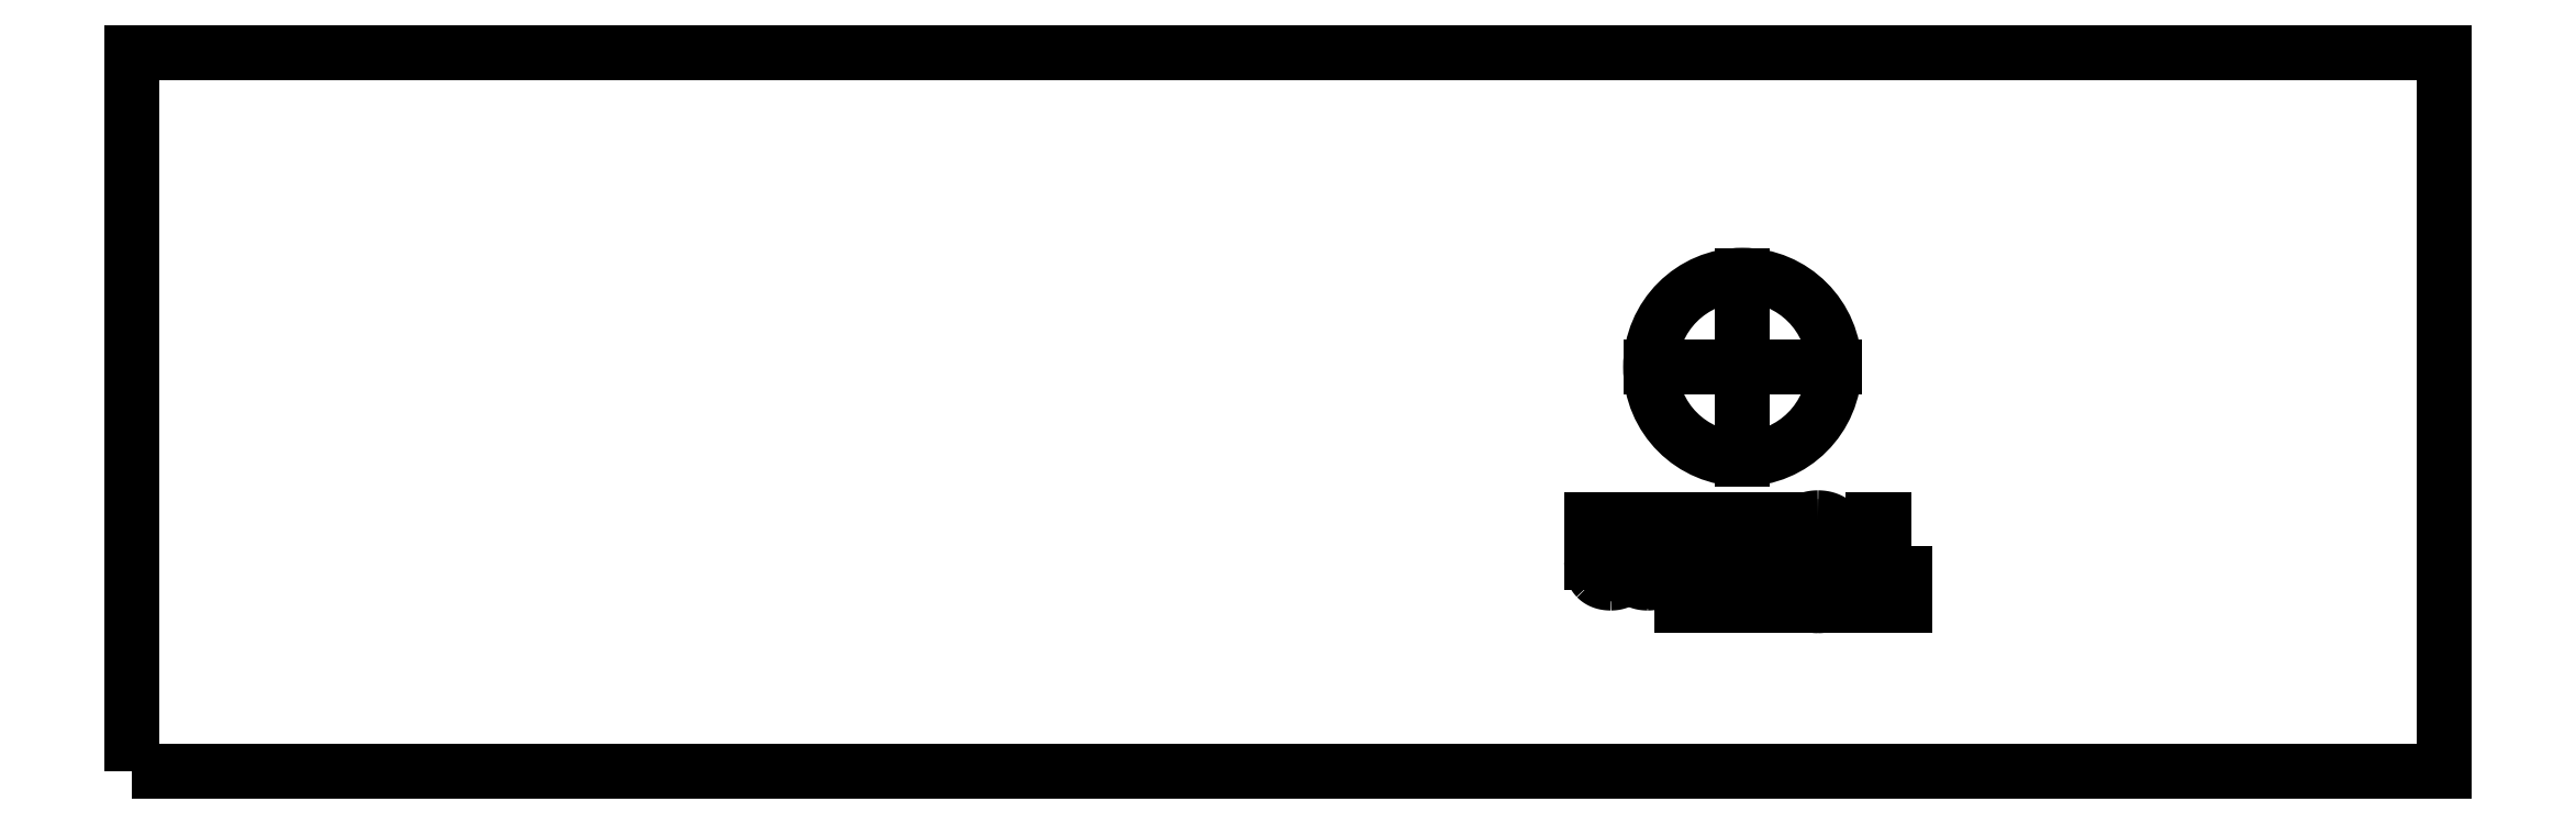
<metadata>
{"format":"dxf","ext":"dxf","renderer":"ezdxf+matplotlib","layout":"modelspace","background":"white","min_lineweight":24,"dpi":150}
</metadata>
<code>
0
SECTION
2
ENTITIES
0
LWPOLYLINE
8
0
90
4
70
1
43
0
10
-96.81
20
-30.8
10
-16.21
20
-30.8
10
-16.21
20
-5.738
10
-96.81
20
-5.738
0
LWPOLYLINE
8
0
90
4
70
1
43
0
10
-96.81
20
-30.8
10
-16.21
20
-30.8
10
-16.21
20
-5.738
10
-96.81
20
-5.738
0
ELLIPSE
8
0
10
-40.68
20
-16.7
30
0
11
-3.895e-13
21
-3.201
31
0
40
0.9997
41
0
42
6.283
0
LINE
8
0
10
-40.68
20
-16.7
30
0
11
-43.88
21
-16.7
31
-1.773e-31
0
LINE
8
0
10
-37.48
20
-16.7
30
1.773e-31
11
-40.68
21
-16.7
31
0
0
LINE
8
0
10
-40.68
20
-16.7
30
0
11
-40.68
21
-19.91
31
0
0
LINE
8
0
10
-40.68
20
-16.7
30
0
11
-40.68
21
-13.5
31
0
0
LWPOLYLINE
8
0
90
4
70
1
43
0
10
-35.02
20
-23.35
10
-42.81
20
-23.35
10
-42.81
20
-25.01
10
-35.02
20
-25.01
0
LINE
8
0
10
-36.12
20
-22.01
30
0
11
-35.76
21
-22.01
31
0
0
LINE
8
0
10
-35.76
20
-22.01
30
0
11
-35.76
21
-24.35
31
0
0
SPLINE
8
0
70
0
71
2
72
6
73
3
74
0
42
1e-09
43
1e-10
44
1e-10
40
0
40
0
40
0
40
1
40
1
40
1
10
-35.76
20
-24.35
30
0
10
-35.62
20
-24.23
30
0
10
-35.41
20
-24.1
30
0
0
SPLINE
8
0
70
0
71
2
72
6
73
3
74
0
42
1e-09
43
1e-10
44
1e-10
40
0
40
0
40
0
40
1
40
1
40
1
10
-35.41
20
-24.1
30
0
10
-35.19
20
-23.97
30
0
10
-35.02
20
-23.91
30
0
0
LINE
8
0
10
-35.02
20
-23.91
30
0
11
-35.02
21
-24.27
31
0
0
SPLINE
8
0
70
0
71
2
72
6
73
3
74
0
42
1e-09
43
1e-10
44
1e-10
40
0
40
0
40
0
40
1
40
1
40
1
10
-35.02
20
-24.27
30
0
10
-35.33
20
-24.41
30
0
10
-35.56
20
-24.62
30
0
0
SPLINE
8
0
70
0
71
2
72
6
73
3
74
0
42
1e-09
43
1e-10
44
1e-10
40
0
40
0
40
0
40
1
40
1
40
1
10
-35.56
20
-24.62
30
0
10
-35.79
20
-24.82
30
0
10
-35.89
20
-25.02
30
0
0
LINE
8
0
10
-35.89
20
-25.02
30
0
11
-36.12
21
-25.02
31
0
0
LINE
8
0
10
-36.12
20
-25.02
30
0
11
-36.12
21
-22.01
31
0
0
SPLINE
8
0
70
0
71
2
72
6
73
3
74
0
42
1e-09
43
1e-10
44
1e-10
40
0
40
0
40
0
40
1
40
1
40
1
10
-37.07
20
-23.49
30
0
10
-37.07
20
-24.02
30
0
10
-37.18
20
-24.34
30
0
0
SPLINE
8
0
70
0
71
2
72
6
73
3
74
0
42
1e-09
43
1e-10
44
1e-10
40
0
40
0
40
0
40
1
40
1
40
1
10
-37.18
20
-24.34
30
0
10
-37.29
20
-24.67
30
0
10
-37.5
20
-24.84
30
0
0
SPLINE
8
0
70
0
71
2
72
6
73
3
74
0
42
1e-09
43
1e-10
44
1e-10
40
0
40
0
40
0
40
1
40
1
40
1
10
-37.5
20
-24.84
30
0
10
-37.72
20
-25.02
30
0
10
-38.05
20
-25.02
30
0
0
SPLINE
8
0
70
0
71
2
72
6
73
3
74
0
42
1e-09
43
1e-10
44
1e-10
40
0
40
0
40
0
40
1
40
1
40
1
10
-38.05
20
-25.02
30
0
10
-38.29
20
-25.02
30
0
10
-38.47
20
-24.92
30
0
0
SPLINE
8
0
70
0
71
2
72
6
73
3
74
0
42
1e-09
43
1e-10
44
1e-10
40
0
40
0
40
0
40
1
40
1
40
1
10
-38.47
20
-24.92
30
0
10
-38.65
20
-24.82
30
0
10
-38.77
20
-24.64
30
0
0
SPLINE
8
0
70
0
71
2
72
6
73
3
74
0
42
1e-09
43
1e-10
44
1e-10
40
0
40
0
40
0
40
1
40
1
40
1
10
-38.77
20
-24.64
30
0
10
-38.89
20
-24.46
30
0
10
-38.96
20
-24.2
30
0
0
SPLINE
8
0
70
0
71
2
72
6
73
3
74
0
42
1e-09
43
1e-10
44
1e-10
40
0
40
0
40
0
40
1
40
1
40
1
10
-38.96
20
-24.2
30
0
10
-39.02
20
-23.93
30
0
10
-39.02
20
-23.49
30
0
0
SPLINE
8
0
70
0
71
2
72
6
73
3
74
0
42
1e-09
43
1e-10
44
1e-10
40
0
40
0
40
0
40
1
40
1
40
1
10
-39.02
20
-23.49
30
0
10
-39.02
20
-22.96
30
0
10
-38.92
20
-22.63
30
0
0
SPLINE
8
0
70
0
71
2
72
6
73
3
74
0
42
1e-09
43
1e-10
44
1e-10
40
0
40
0
40
0
40
1
40
1
40
1
10
-38.92
20
-22.63
30
0
10
-38.81
20
-22.31
30
0
10
-38.59
20
-22.13
30
0
0
SPLINE
8
0
70
0
71
2
72
6
73
3
74
0
42
1e-09
43
1e-10
44
1e-10
40
0
40
0
40
0
40
1
40
1
40
1
10
-38.59
20
-22.13
30
0
10
-38.38
20
-21.96
30
0
10
-38.05
20
-21.96
30
0
0
SPLINE
8
0
70
0
71
2
72
6
73
3
74
0
42
1e-09
43
1e-10
44
1e-10
40
0
40
0
40
0
40
1
40
1
40
1
10
-38.05
20
-21.96
30
0
10
-37.61
20
-21.96
30
0
10
-37.36
20
-22.27
30
0
0
SPLINE
8
0
70
0
71
2
72
6
73
3
74
0
42
1e-09
43
1e-10
44
1e-10
40
0
40
0
40
0
40
1
40
1
40
1
10
-37.36
20
-22.27
30
0
10
-37.07
20
-22.64
30
0
10
-37.07
20
-23.49
30
0
0
SPLINE
8
0
70
0
71
2
72
6
73
3
74
0
42
1e-09
43
1e-10
44
1e-10
40
0
40
0
40
0
40
1
40
1
40
1
10
-37.45
20
-23.49
30
0
10
-37.45
20
-22.75
30
0
10
-37.62
20
-22.5
30
0
0
SPLINE
8
0
70
0
71
2
72
6
73
3
74
0
42
1e-09
43
1e-10
44
1e-10
40
0
40
0
40
0
40
1
40
1
40
1
10
-37.62
20
-22.5
30
0
10
-37.79
20
-22.26
30
0
10
-38.05
20
-22.26
30
0
0
SPLINE
8
0
70
0
71
2
72
6
73
3
74
0
42
1e-09
43
1e-10
44
1e-10
40
0
40
0
40
0
40
1
40
1
40
1
10
-38.05
20
-22.26
30
0
10
-38.3
20
-22.26
30
0
10
-38.47
20
-22.5
30
0
0
SPLINE
8
0
70
0
71
2
72
6
73
3
74
0
42
1e-09
43
1e-10
44
1e-10
40
0
40
0
40
0
40
1
40
1
40
1
10
-38.47
20
-22.5
30
0
10
-38.65
20
-22.75
30
0
10
-38.65
20
-23.49
30
0
0
SPLINE
8
0
70
0
71
2
72
6
73
3
74
0
42
1e-09
43
1e-10
44
1e-10
40
0
40
0
40
0
40
1
40
1
40
1
10
-38.65
20
-23.49
30
0
10
-38.65
20
-24.23
30
0
10
-38.47
20
-24.47
30
0
0
SPLINE
8
0
70
0
71
2
72
6
73
3
74
0
42
1e-09
43
1e-10
44
1e-10
40
0
40
0
40
0
40
1
40
1
40
1
10
-38.47
20
-24.47
30
0
10
-38.3
20
-24.71
30
0
10
-38.04
20
-24.71
30
0
0
SPLINE
8
0
70
0
71
2
72
6
73
3
74
0
42
1e-09
43
1e-10
44
1e-10
40
0
40
0
40
0
40
1
40
1
40
1
10
-38.04
20
-24.71
30
0
10
-37.79
20
-24.71
30
0
10
-37.64
20
-24.5
30
0
0
SPLINE
8
0
70
0
71
2
72
6
73
3
74
0
42
1e-09
43
1e-10
44
1e-10
40
0
40
0
40
0
40
1
40
1
40
1
10
-37.64
20
-24.5
30
0
10
-37.45
20
-24.23
30
0
10
-37.45
20
-23.49
30
0
0
LINE
8
0
10
-39.5
20
-22.01
30
0
11
-39.5
21
-24.18
31
0
0
LINE
8
0
10
-39.5
20
-24.18
30
0
11
-39.83
21
-24.18
31
0
0
LINE
8
0
10
-39.83
20
-24.18
30
0
11
-39.83
21
-23.88
31
0
0
SPLINE
8
0
70
0
71
2
72
6
73
3
74
0
42
1e-09
43
1e-10
44
1e-10
40
0
40
0
40
0
40
1
40
1
40
1
10
-39.83
20
-23.88
30
0
10
-39.93
20
-24.04
30
0
10
-40.1
20
-24.13
30
0
0
SPLINE
8
0
70
0
71
2
72
6
73
3
74
0
42
1e-09
43
1e-10
44
1e-10
40
0
40
0
40
0
40
1
40
1
40
1
10
-40.1
20
-24.13
30
0
10
-40.27
20
-24.23
30
0
10
-40.49
20
-24.23
30
0
0
SPLINE
8
0
70
0
71
2
72
6
73
3
74
0
42
1e-09
43
1e-10
44
1e-10
40
0
40
0
40
0
40
1
40
1
40
1
10
-40.49
20
-24.23
30
0
10
-40.73
20
-24.23
30
0
10
-40.89
20
-24.13
30
0
0
SPLINE
8
0
70
0
71
2
72
6
73
3
74
0
42
1e-09
43
1e-10
44
1e-10
40
0
40
0
40
0
40
1
40
1
40
1
10
-40.89
20
-24.13
30
0
10
-41.04
20
-24.03
30
0
10
-41.1
20
-23.85
30
0
0
SPLINE
8
0
70
0
71
2
72
6
73
3
74
0
42
1e-09
43
1e-10
44
1e-10
40
0
40
0
40
0
40
1
40
1
40
1
10
-41.1
20
-23.85
30
0
10
-41.36
20
-24.23
30
0
10
-41.77
20
-24.23
30
0
0
SPLINE
8
0
70
0
71
2
72
6
73
3
74
0
42
1e-09
43
1e-10
44
1e-10
40
0
40
0
40
0
40
1
40
1
40
1
10
-41.77
20
-24.23
30
0
10
-42.1
20
-24.23
30
0
10
-42.27
20
-24.05
30
0
0
SPLINE
8
0
70
0
71
2
72
6
73
3
74
0
42
1e-09
43
1e-10
44
1e-10
40
0
40
0
40
0
40
1
40
1
40
1
10
-42.27
20
-24.05
30
0
10
-42.45
20
-23.87
30
0
10
-42.45
20
-23.5
30
0
0
LINE
8
0
10
-42.45
20
-23.5
30
0
11
-42.45
21
-22.01
31
0
0
LINE
8
0
10
-42.45
20
-22.01
30
0
11
-42.08
21
-22.01
31
0
0
LINE
8
0
10
-42.08
20
-22.01
30
0
11
-42.08
21
-23.38
31
0
0
SPLINE
8
0
70
0
71
2
72
6
73
3
74
0
42
1e-09
43
1e-10
44
1e-10
40
0
40
0
40
0
40
1
40
1
40
1
10
-42.08
20
-23.38
30
0
10
-42.08
20
-23.6
30
0
10
-42.04
20
-23.69
30
0
0
SPLINE
8
0
70
0
71
2
72
6
73
3
74
0
42
1e-09
43
1e-10
44
1e-10
40
0
40
0
40
0
40
1
40
1
40
1
10
-42.04
20
-23.69
30
0
10
-42.01
20
-23.79
30
0
10
-41.91
20
-23.85
30
0
0
SPLINE
8
0
70
0
71
2
72
6
73
3
74
0
42
1e-09
43
1e-10
44
1e-10
40
0
40
0
40
0
40
1
40
1
40
1
10
-41.91
20
-23.85
30
0
10
-41.82
20
-23.91
30
0
10
-41.69
20
-23.91
30
0
0
SPLINE
8
0
70
0
71
2
72
6
73
3
74
0
42
1e-09
43
1e-10
44
1e-10
40
0
40
0
40
0
40
1
40
1
40
1
10
-41.69
20
-23.91
30
0
10
-41.46
20
-23.91
30
0
10
-41.31
20
-23.76
30
0
0
SPLINE
8
0
70
0
71
2
72
6
73
3
74
0
42
1e-09
43
1e-10
44
1e-10
40
0
40
0
40
0
40
1
40
1
40
1
10
-41.31
20
-23.76
30
0
10
-41.16
20
-23.61
30
0
10
-41.16
20
-23.27
30
0
0
LINE
8
0
10
-41.16
20
-23.27
30
0
11
-41.16
21
-22.01
31
0
0
LINE
8
0
10
-41.16
20
-22.01
30
0
11
-40.79
21
-22.01
31
0
0
LINE
8
0
10
-40.79
20
-22.01
30
0
11
-40.79
21
-23.42
31
0
0
SPLINE
8
0
70
0
71
2
72
6
73
3
74
0
42
1e-09
43
1e-10
44
1e-10
40
0
40
0
40
0
40
1
40
1
40
1
10
-40.79
20
-23.42
30
0
10
-40.79
20
-23.66
30
0
10
-40.7
20
-23.79
30
0
0
SPLINE
8
0
70
0
71
2
72
6
73
3
74
0
42
1e-09
43
1e-10
44
1e-10
40
0
40
0
40
0
40
1
40
1
40
1
10
-40.7
20
-23.79
30
0
10
-40.61
20
-23.91
30
0
10
-40.41
20
-23.91
30
0
0
SPLINE
8
0
70
0
71
2
72
6
73
3
74
0
42
1e-09
43
1e-10
44
1e-10
40
0
40
0
40
0
40
1
40
1
40
1
10
-40.41
20
-23.91
30
0
10
-40.25
20
-23.91
30
0
10
-40.12
20
-23.83
30
0
0
SPLINE
8
0
70
0
71
2
72
6
73
3
74
0
42
1e-09
43
1e-10
44
1e-10
40
0
40
0
40
0
40
1
40
1
40
1
10
-40.12
20
-23.83
30
0
10
-39.99
20
-23.75
30
0
10
-39.93
20
-23.59
30
0
0
SPLINE
8
0
70
0
71
2
72
6
73
3
74
0
42
1e-09
43
1e-10
44
1e-10
40
0
40
0
40
0
40
1
40
1
40
1
10
-39.93
20
-23.59
30
0
10
-39.87
20
-23.43
30
0
10
-39.87
20
-23.13
30
0
0
LINE
8
0
10
-39.87
20
-23.13
30
0
11
-39.87
21
-22.01
31
0
0
LINE
8
0
10
-39.87
20
-22.01
30
0
11
-39.5
21
-22.01
31
0
0
LINE
8
0
10
-42.99
20
-22.01
30
0
11
-42.99
21
-24.18
31
0
0
LINE
8
0
10
-42.99
20
-24.18
30
0
11
-43.32
21
-24.18
31
0
0
LINE
8
0
10
-43.32
20
-24.18
30
0
11
-43.32
21
-23.88
31
0
0
SPLINE
8
0
70
0
71
2
72
6
73
3
74
0
42
1e-09
43
1e-10
44
1e-10
40
0
40
0
40
0
40
1
40
1
40
1
10
-43.32
20
-23.88
30
0
10
-43.42
20
-24.04
30
0
10
-43.59
20
-24.13
30
0
0
SPLINE
8
0
70
0
71
2
72
6
73
3
74
0
42
1e-09
43
1e-10
44
1e-10
40
0
40
0
40
0
40
1
40
1
40
1
10
-43.59
20
-24.13
30
0
10
-43.76
20
-24.23
30
0
10
-43.98
20
-24.23
30
0
0
SPLINE
8
0
70
0
71
2
72
6
73
3
74
0
42
1e-09
43
1e-10
44
1e-10
40
0
40
0
40
0
40
1
40
1
40
1
10
-43.98
20
-24.23
30
0
10
-44.22
20
-24.23
30
0
10
-44.38
20
-24.13
30
0
0
SPLINE
8
0
70
0
71
2
72
6
73
3
74
0
42
1e-09
43
1e-10
44
1e-10
40
0
40
0
40
0
40
1
40
1
40
1
10
-44.38
20
-24.13
30
0
10
-44.53
20
-24.03
30
0
10
-44.59
20
-23.85
30
0
0
SPLINE
8
0
70
0
71
2
72
6
73
3
74
0
42
1e-09
43
1e-10
44
1e-10
40
0
40
0
40
0
40
1
40
1
40
1
10
-44.59
20
-23.85
30
0
10
-44.85
20
-24.23
30
0
10
-45.27
20
-24.23
30
0
0
SPLINE
8
0
70
0
71
2
72
6
73
3
74
0
42
1e-09
43
1e-10
44
1e-10
40
0
40
0
40
0
40
1
40
1
40
1
10
-45.27
20
-24.23
30
0
10
-45.59
20
-24.23
30
0
10
-45.76
20
-24.05
30
0
0
SPLINE
8
0
70
0
71
2
72
6
73
3
74
0
42
1e-09
43
1e-10
44
1e-10
40
0
40
0
40
0
40
1
40
1
40
1
10
-45.76
20
-24.05
30
0
10
-45.94
20
-23.87
30
0
10
-45.94
20
-23.5
30
0
0
LINE
8
0
10
-45.94
20
-23.5
30
0
11
-45.94
21
-22.01
31
0
0
LINE
8
0
10
-45.94
20
-22.01
30
0
11
-45.57
21
-22.01
31
0
0
LINE
8
0
10
-45.57
20
-22.01
30
0
11
-45.57
21
-23.38
31
0
0
SPLINE
8
0
70
0
71
2
72
6
73
3
74
0
42
1e-09
43
1e-10
44
1e-10
40
0
40
0
40
0
40
1
40
1
40
1
10
-45.57
20
-23.38
30
0
10
-45.57
20
-23.6
30
0
10
-45.53
20
-23.69
30
0
0
SPLINE
8
0
70
0
71
2
72
6
73
3
74
0
42
1e-09
43
1e-10
44
1e-10
40
0
40
0
40
0
40
1
40
1
40
1
10
-45.53
20
-23.69
30
0
10
-45.5
20
-23.79
30
0
10
-45.4
20
-23.85
30
0
0
SPLINE
8
0
70
0
71
2
72
6
73
3
74
0
42
1e-09
43
1e-10
44
1e-10
40
0
40
0
40
0
40
1
40
1
40
1
10
-45.4
20
-23.85
30
0
10
-45.31
20
-23.91
30
0
10
-45.18
20
-23.91
30
0
0
SPLINE
8
0
70
0
71
2
72
6
73
3
74
0
42
1e-09
43
1e-10
44
1e-10
40
0
40
0
40
0
40
1
40
1
40
1
10
-45.18
20
-23.91
30
0
10
-44.95
20
-23.91
30
0
10
-44.8
20
-23.76
30
0
0
SPLINE
8
0
70
0
71
2
72
6
73
3
74
0
42
1e-09
43
1e-10
44
1e-10
40
0
40
0
40
0
40
1
40
1
40
1
10
-44.8
20
-23.76
30
0
10
-44.65
20
-23.61
30
0
10
-44.65
20
-23.27
30
0
0
LINE
8
0
10
-44.65
20
-23.27
30
0
11
-44.65
21
-22.01
31
0
0
LINE
8
0
10
-44.65
20
-22.01
30
0
11
-44.28
21
-22.01
31
0
0
LINE
8
0
10
-44.28
20
-22.01
30
0
11
-44.28
21
-23.42
31
0
0
SPLINE
8
0
70
0
71
2
72
6
73
3
74
0
42
1e-09
43
1e-10
44
1e-10
40
0
40
0
40
0
40
1
40
1
40
1
10
-44.28
20
-23.42
30
0
10
-44.28
20
-23.66
30
0
10
-44.19
20
-23.79
30
0
0
SPLINE
8
0
70
0
71
2
72
6
73
3
74
0
42
1e-09
43
1e-10
44
1e-10
40
0
40
0
40
0
40
1
40
1
40
1
10
-44.19
20
-23.79
30
0
10
-44.1
20
-23.91
30
0
10
-43.9
20
-23.91
30
0
0
SPLINE
8
0
70
0
71
2
72
6
73
3
74
0
42
1e-09
43
1e-10
44
1e-10
40
0
40
0
40
0
40
1
40
1
40
1
10
-43.9
20
-23.91
30
0
10
-43.74
20
-23.91
30
0
10
-43.61
20
-23.83
30
0
0
SPLINE
8
0
70
0
71
2
72
6
73
3
74
0
42
1e-09
43
1e-10
44
1e-10
40
0
40
0
40
0
40
1
40
1
40
1
10
-43.61
20
-23.83
30
0
10
-43.48
20
-23.75
30
0
10
-43.42
20
-23.59
30
0
0
SPLINE
8
0
70
0
71
2
72
6
73
3
74
0
42
1e-09
43
1e-10
44
1e-10
40
0
40
0
40
0
40
1
40
1
40
1
10
-43.42
20
-23.59
30
0
10
-43.36
20
-23.43
30
0
10
-43.36
20
-23.13
30
0
0
LINE
8
0
10
-43.36
20
-23.13
30
0
11
-43.36
21
-22.01
31
0
0
LINE
8
0
10
-43.36
20
-22.01
30
0
11
-42.99
21
-22.01
31
0
0
ENDSEC
0
EOF

</code>
